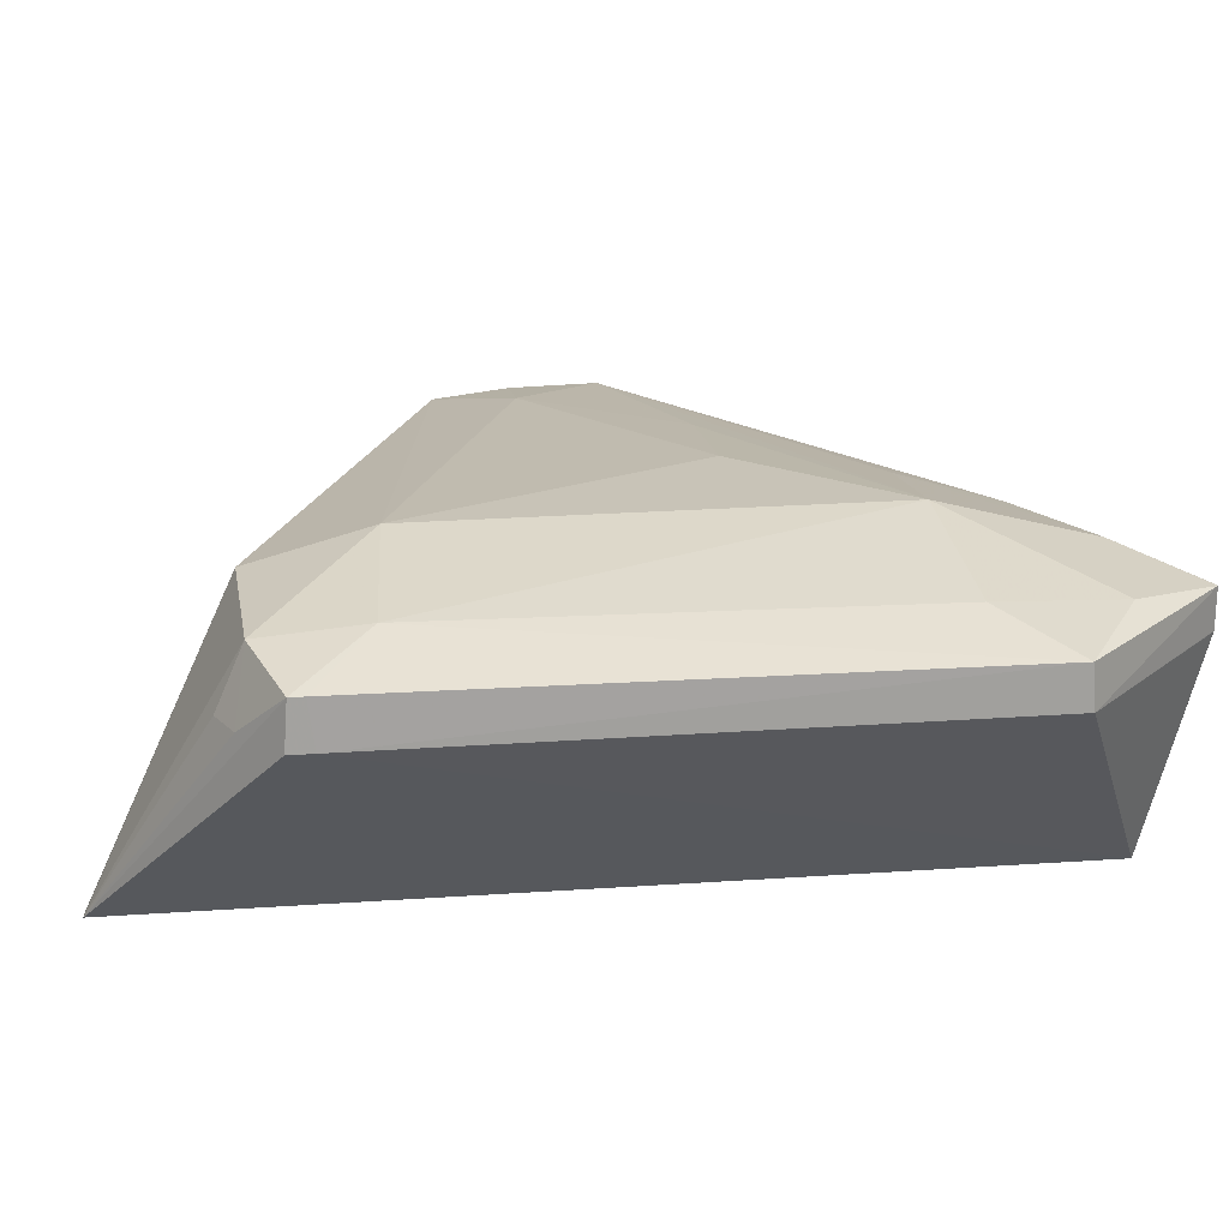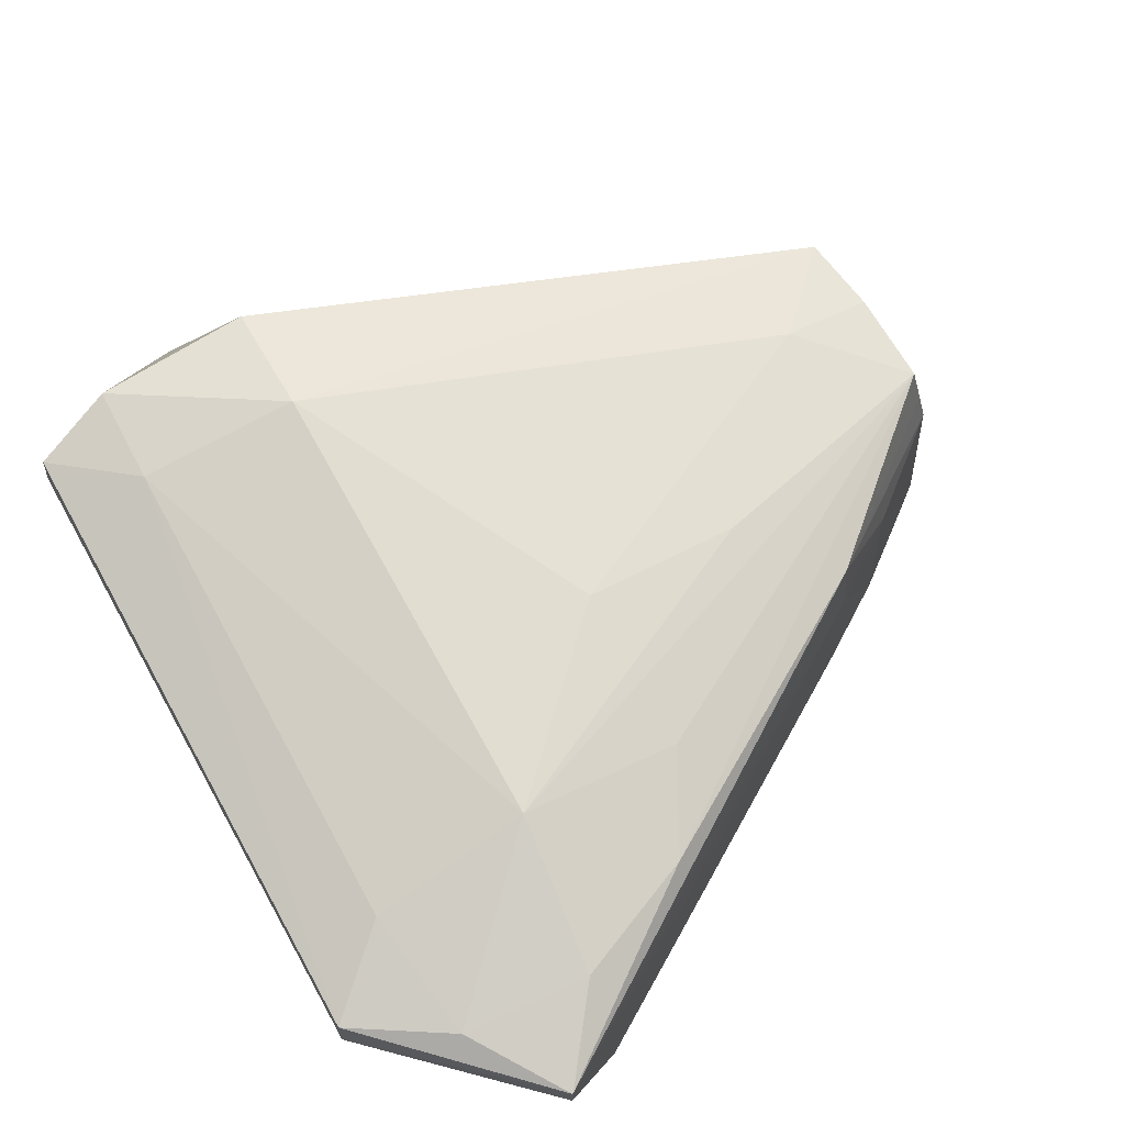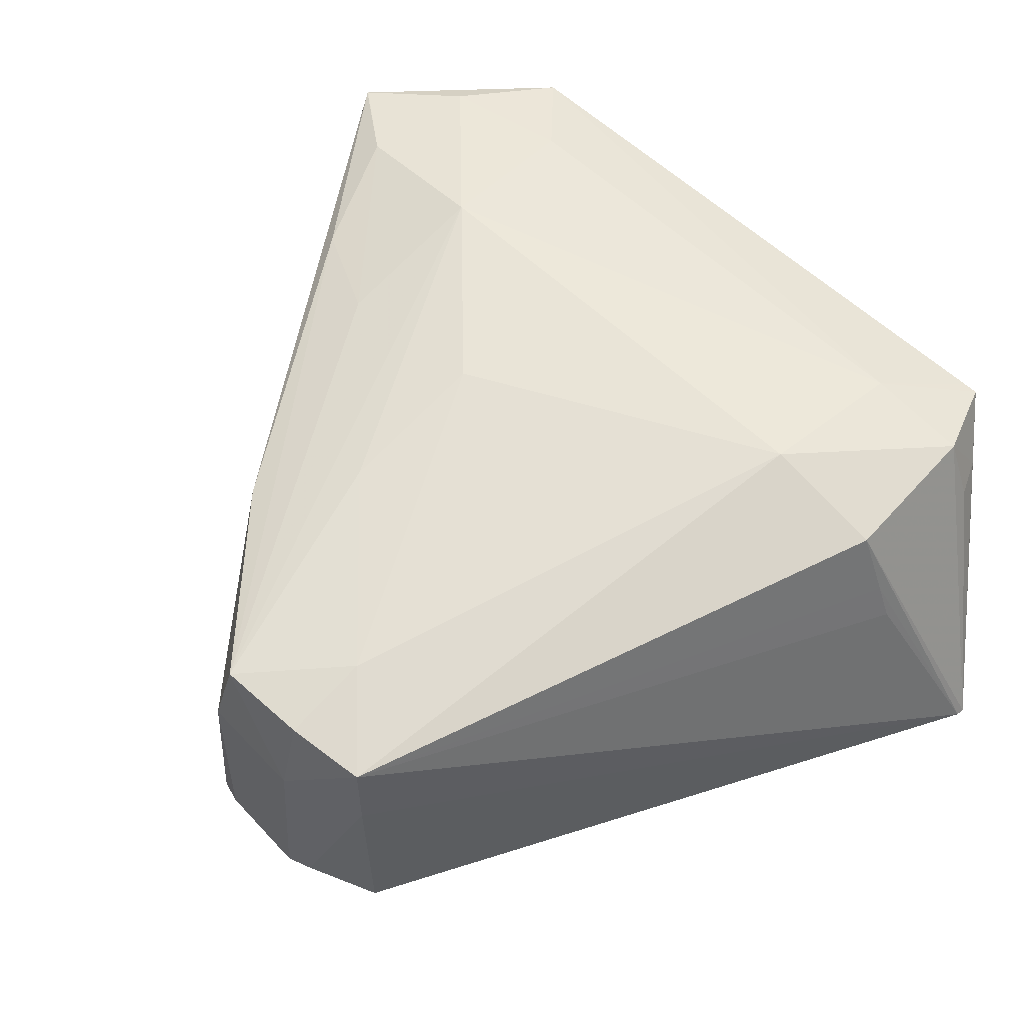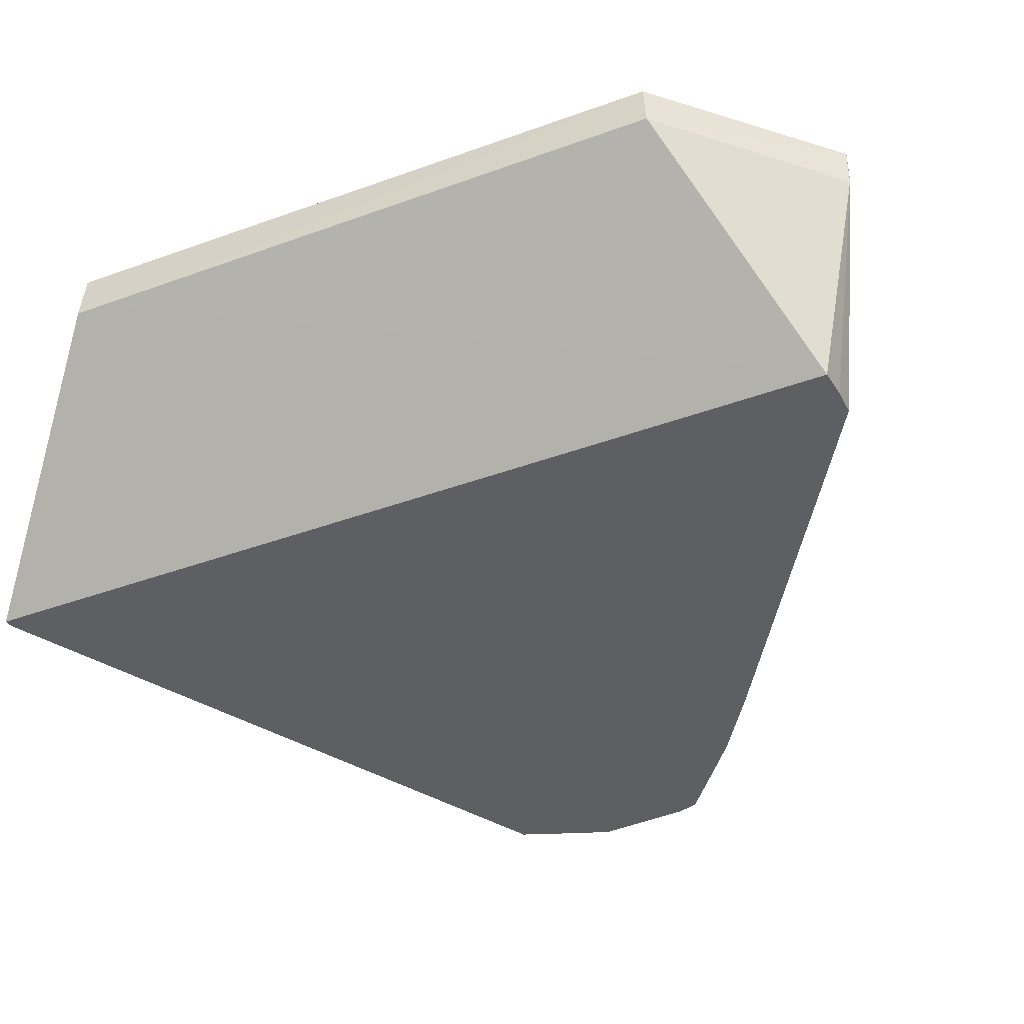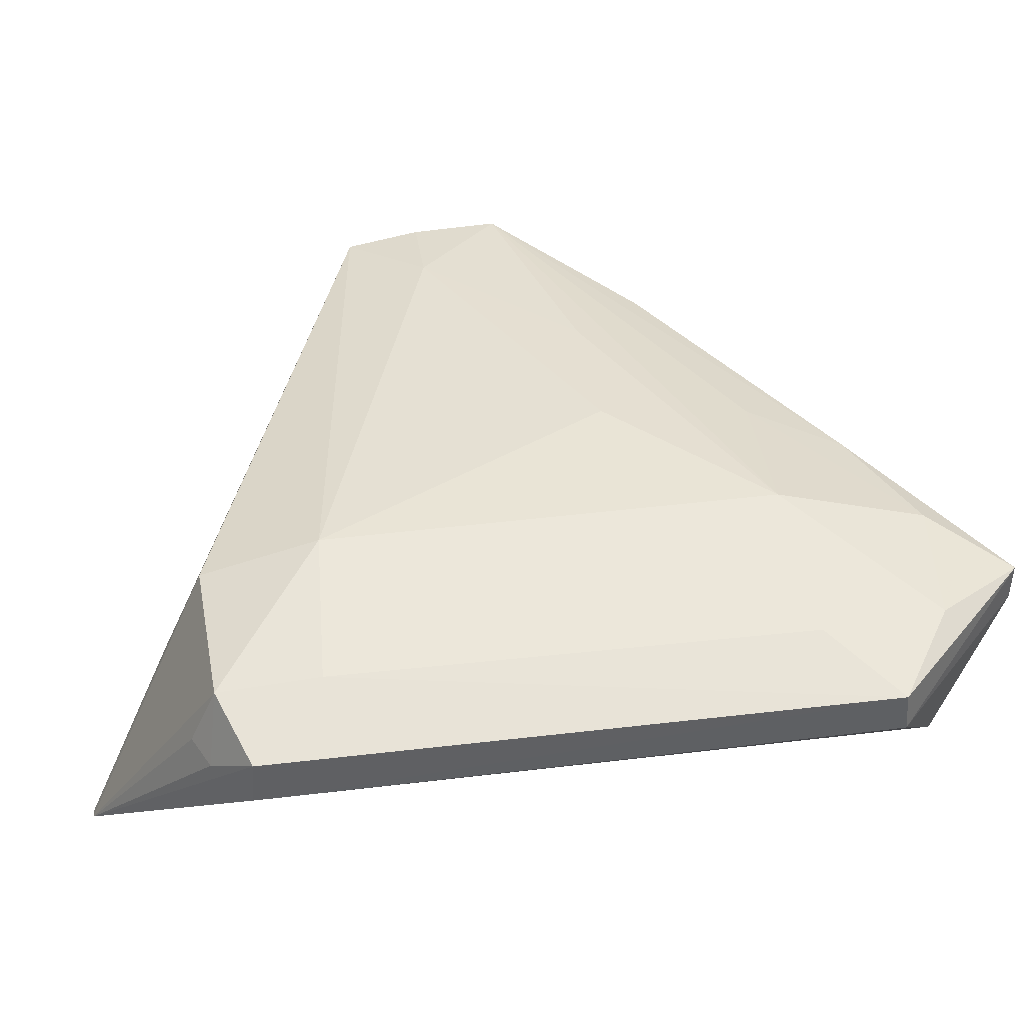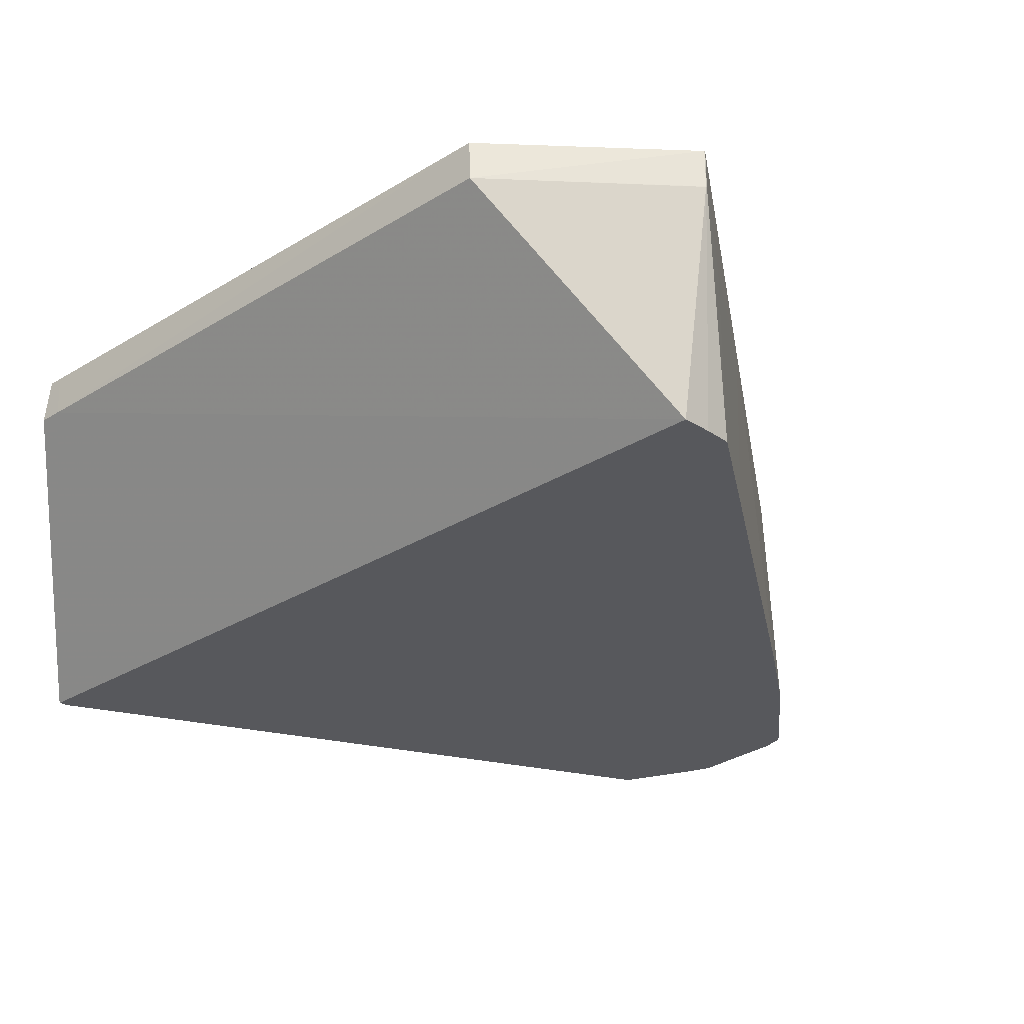
<metadata>
{"format":"obj","ext":"obj","renderer":"f3d","projection":"perspective","resolution":1024,"background":"white","views":[{"elev":21.2,"azim":82.9,"up":"+Z"},{"elev":69.7,"azim":151.2,"up":"+Z"},{"elev":59.4,"azim":-46.1,"up":"+Z"},{"elev":-39.8,"azim":114.7,"up":"+Z"},{"elev":44.1,"azim":82.1,"up":"+Z"},{"elev":-28.8,"azim":132.9,"up":"+Z"}]}
</metadata>
<code>
v 0.0002493 -0.005455 0.005802
v 0.0003308 -0.005698 0.005802
v 0.0003907 -0.005455 0.007681
v 0.0004531 -0.004364 0.007681
v 0.0003117 -0.004507 0.005802
v 0.0006245 -0.006436 0.005802
v 0.0006828 -0.006325 0.007681
v 0.0007044 -0.006298 0.008057
v 0.0007294 -0.006266 0.008487
v 0.0004939 -0.005455 0.008057
v 0.0004823 -0.005057 0.008057
v 0.0004823 -0.005056 0.008057
v 0.000518 -0.004428 0.008057
v 0.002286 -0.003045 0.008503
v 0.00182 -0.003329 0.008057
v 0.001427 -0.003569 0.007681
v 0.0003916 -0.004294 0.006093
v 0.0003774 -0.004287 0.005802
v 0.006813 -0.00972 0.005802
v 0.006301 -0.008747 0.007681
v 0.006301 -0.008582 0.008057
v 0.006301 -0.008283 0.008738
v 0.006301 -0.008189 0.008763
v 0.006301 -0.007043 0.009076
v 0.001538 -0.005455 0.008712
v 0.0006304 -0.005455 0.008553
v 0.0006062 -0.00452 0.008567
v 0.005186 -0.001281 0.008653
v 0.007089 0.0001045 0.00848
v 0.002222 -0.003004 0.007681
v 0.001393 -0.003493 0.005802
v 0.000558 -0.004141 0.005802
v 0.006897 -0.009727 0.005802
v 0.007889 -0.008205 0.008702
v 0.007914 -0.007145 0.008802
v 0.006301 -0.002281 0.009093
v 0.004712 -0.00387 0.009046
v 0.003126 -0.00387 0.008855
v 0.004679 -0.002245 0.00881
v 0.006455 -0.0007289 0.008732
v 0.0071 0.0001045 0.00848
v 0.007089 0.0001045 0.008063
v 0.006897 -1.391e-05 0.008057
v 0.006788 -8.127e-05 0.008057
v 0.005023 -0.001177 0.007681
v 0.002187 -0.002972 0.005802
v 0.00875 -0.007927 0.008057
v 0.008721 -0.007891 0.008532
v 0.008257 -0.008315 0.008057
v 0.007889 -0.008485 0.008057
v 0.006897 -0.0004142 0.005802
v 0.008721 -0.007741 0.008532
v 0.008698 -0.001461 0.008496
v 0.007924 -0.002159 0.00875
v 0.007733 -0.0008367 0.008638
v 0.0071 0.0001045 0.008063
v 0.008716 -0.001431 0.008057
v 0.006319 -0.0003882 0.005802
v 0.006897 -1.391e-05 0.00792
v 0.006456 -0.0002872 0.007592
v 0.005309 -0.001018 0.005802
v 0.00875 -0.007679 0.008057
v 0.006594 -0.0003911 0.005802
v 0.007108 9.676e-05 0.008057
v 0.006417 -0.0003892 0.005802
f 1 2 3
f 1 3 4
f 1 4 5
f 1 5 18
f 1 18 32
f 1 32 31
f 1 31 46
f 1 46 61
f 1 61 58
f 1 58 65
f 1 65 63
f 1 63 51
f 1 51 33
f 1 33 19
f 1 19 6
f 1 6 2
f 2 6 7
f 2 7 3
f 3 7 8
f 3 8 9
f 3 9 10
f 3 10 11
f 3 11 12
f 3 12 13
f 3 13 4
f 4 14 15
f 4 15 16
f 4 16 17
f 4 17 18
f 4 18 5
f 4 13 14
f 6 19 7
f 7 19 8
f 8 19 9
f 9 19 20
f 9 20 21
f 9 21 22
f 9 22 23
f 9 23 24
f 9 24 25
f 9 25 26
f 9 26 10
f 10 26 27
f 10 27 11
f 11 27 12
f 12 27 13
f 13 27 14
f 14 28 29
f 14 29 30
f 14 30 15
f 14 27 28
f 15 30 16
f 16 30 31
f 16 31 32
f 16 32 17
f 17 32 18
f 19 33 22
f 19 22 21
f 19 21 20
f 22 34 23
f 22 33 34
f 23 34 24
f 24 34 35
f 24 35 36
f 24 36 37
f 24 37 25
f 25 27 26
f 25 37 38
f 25 38 27
f 27 38 36
f 27 36 39
f 27 39 28
f 28 40 29
f 28 39 40
f 29 41 56
f 29 56 42
f 29 42 59
f 29 59 43
f 29 43 44
f 29 44 45
f 29 45 30
f 29 40 41
f 30 46 31
f 30 45 46
f 33 47 48
f 33 48 49
f 33 49 50
f 33 50 34
f 33 51 62
f 33 62 47
f 34 50 49
f 34 49 48
f 34 48 35
f 35 48 52
f 35 52 53
f 35 53 54
f 35 54 36
f 36 38 37
f 36 54 55
f 36 55 40
f 36 40 39
f 40 55 41
f 41 55 53
f 41 53 57
f 41 57 56
f 42 56 58
f 42 58 59
f 43 59 44
f 44 59 60
f 44 60 45
f 45 60 58
f 45 58 61
f 45 61 46
f 47 62 52
f 47 52 48
f 51 63 56
f 51 56 64
f 51 64 57
f 51 57 62
f 52 62 53
f 53 62 57
f 53 55 54
f 56 57 64
f 56 63 65
f 56 65 58
f 58 60 59

</code>
